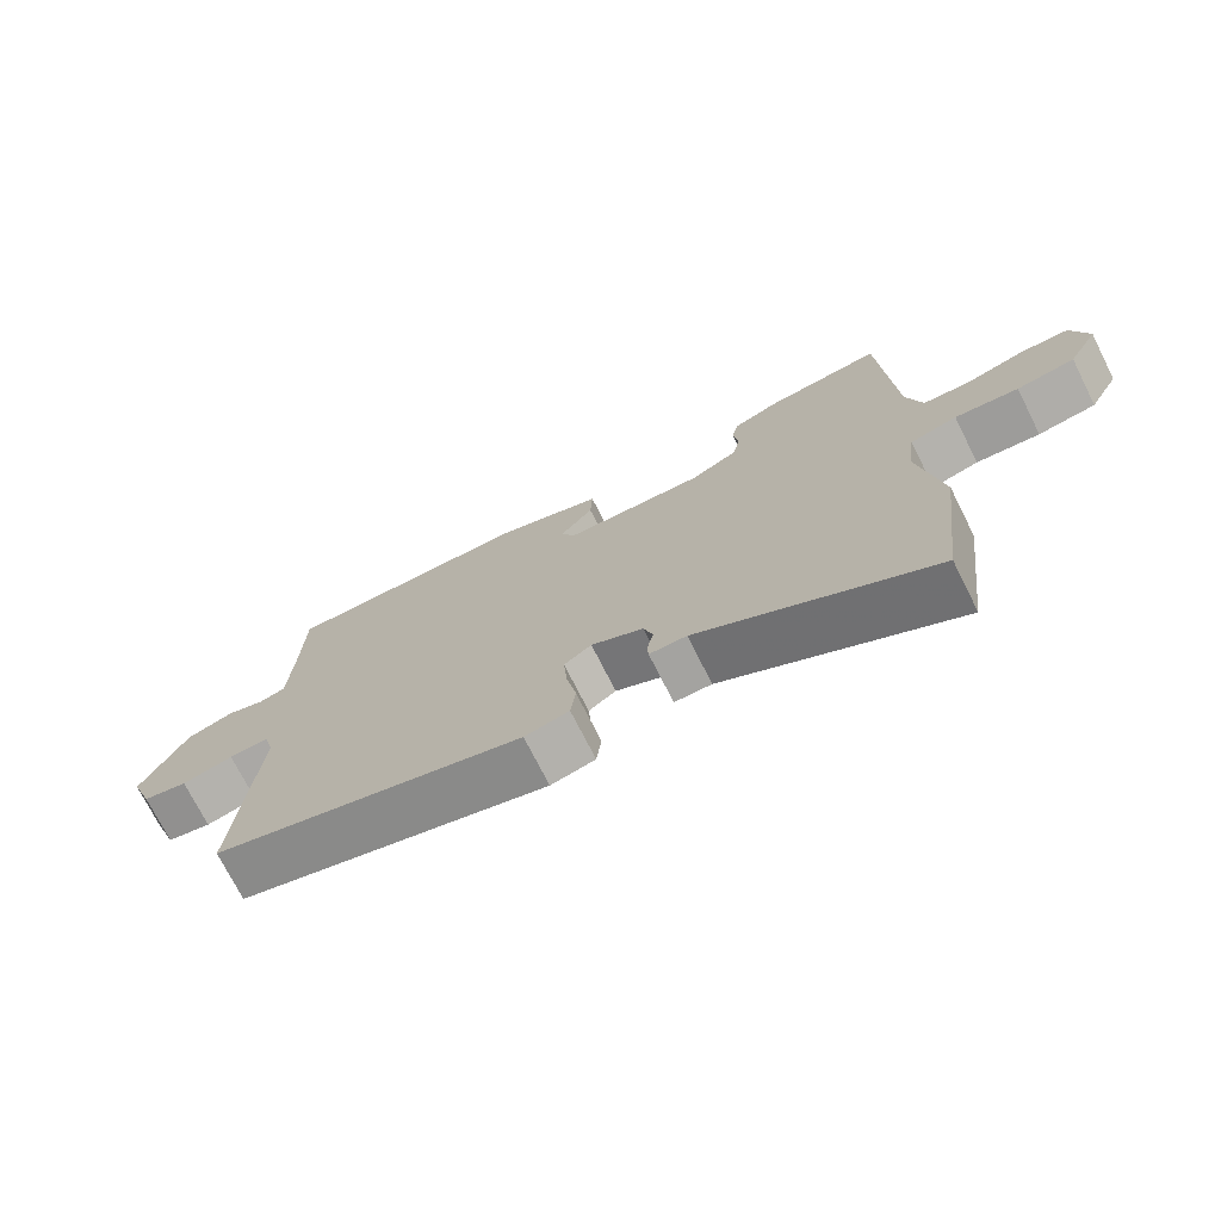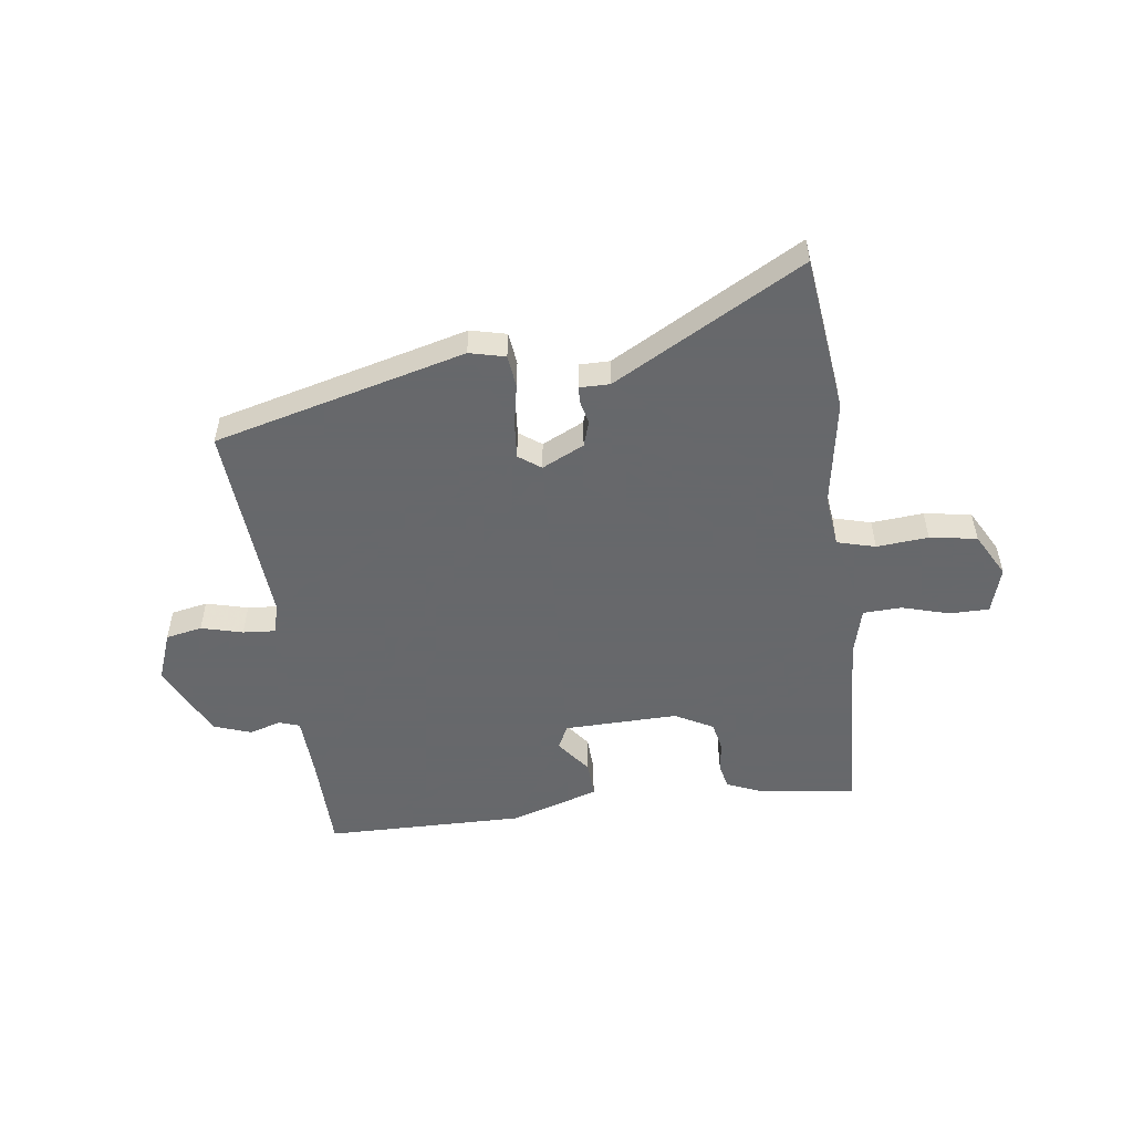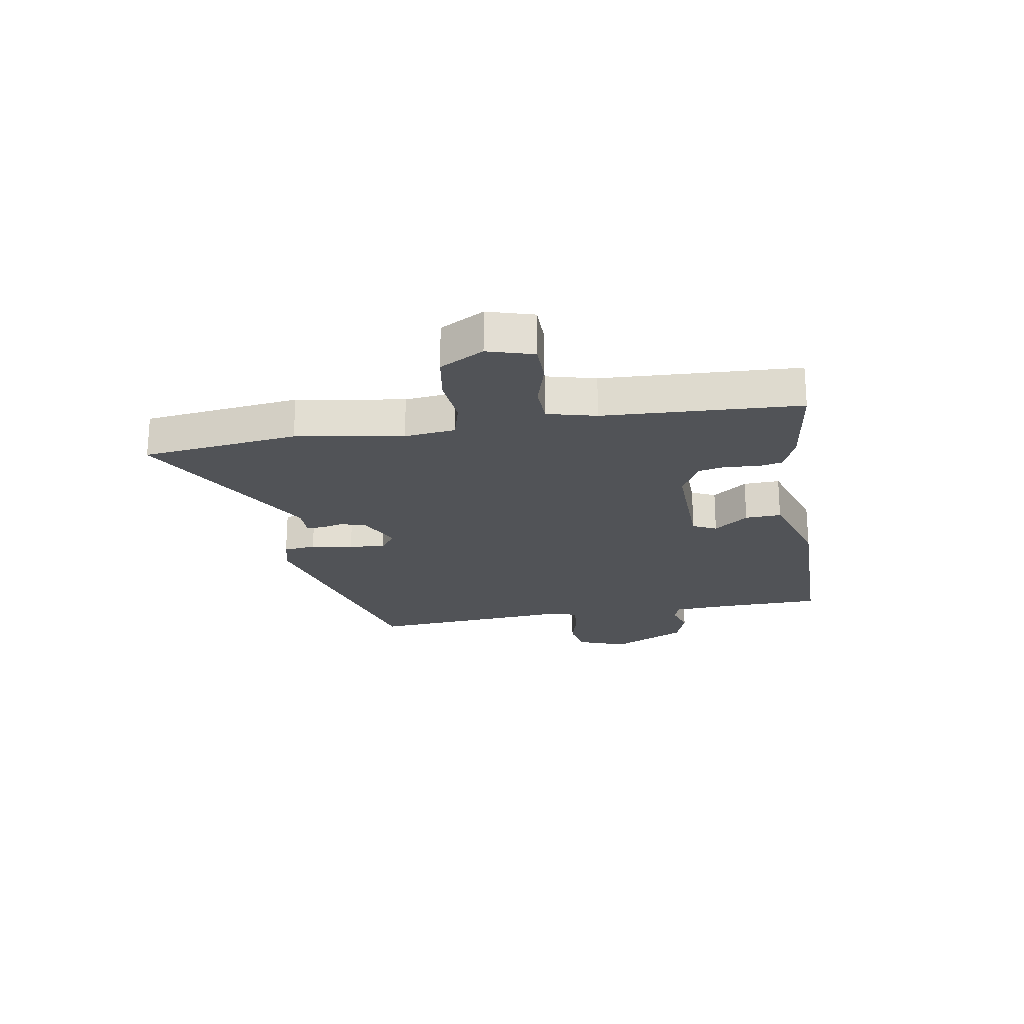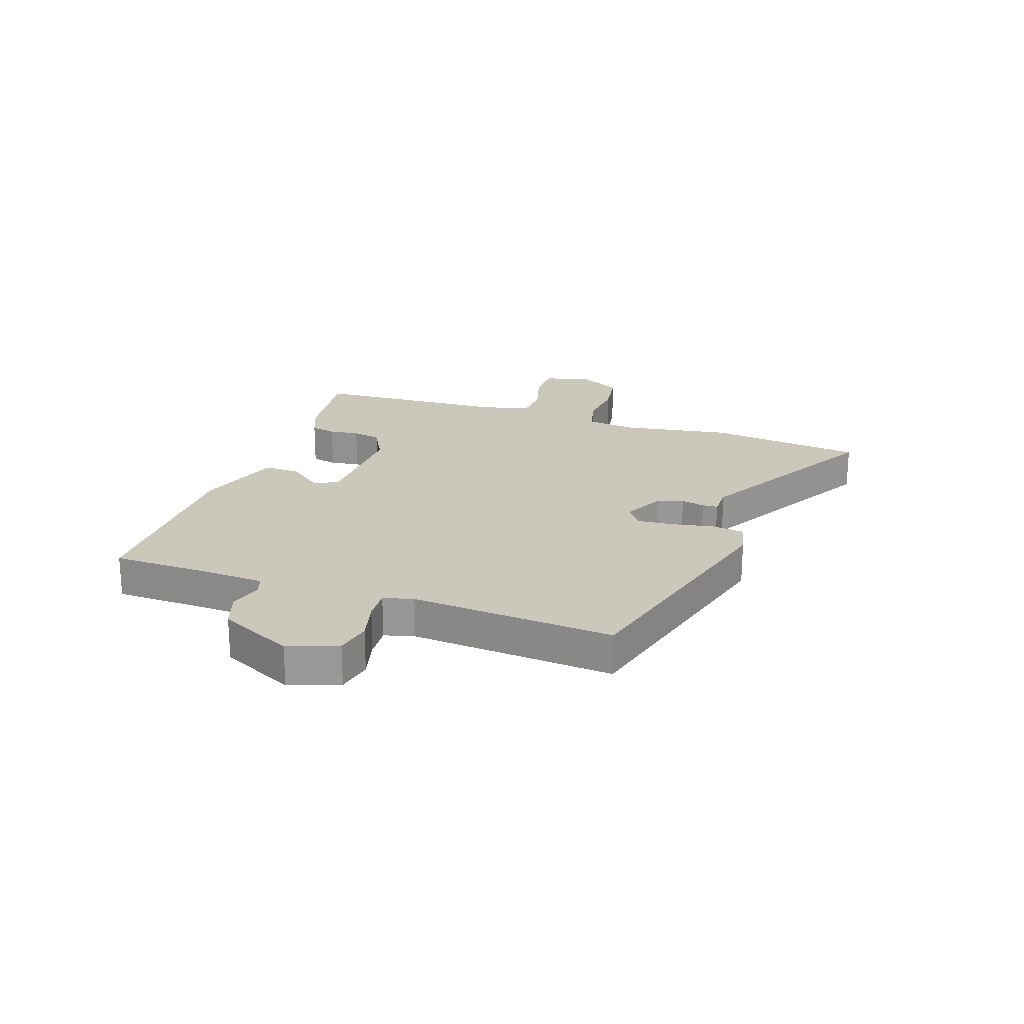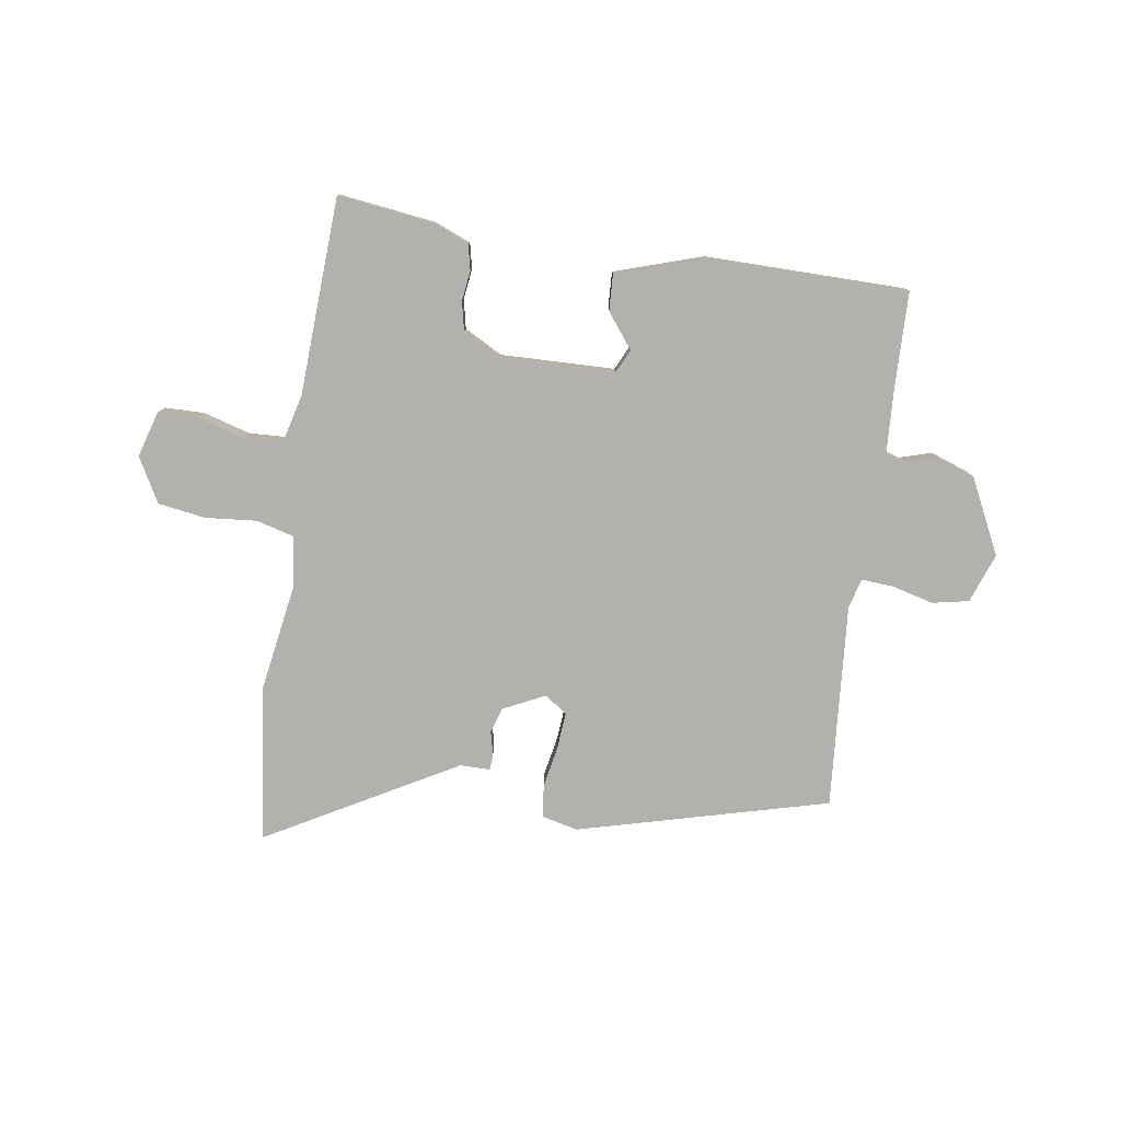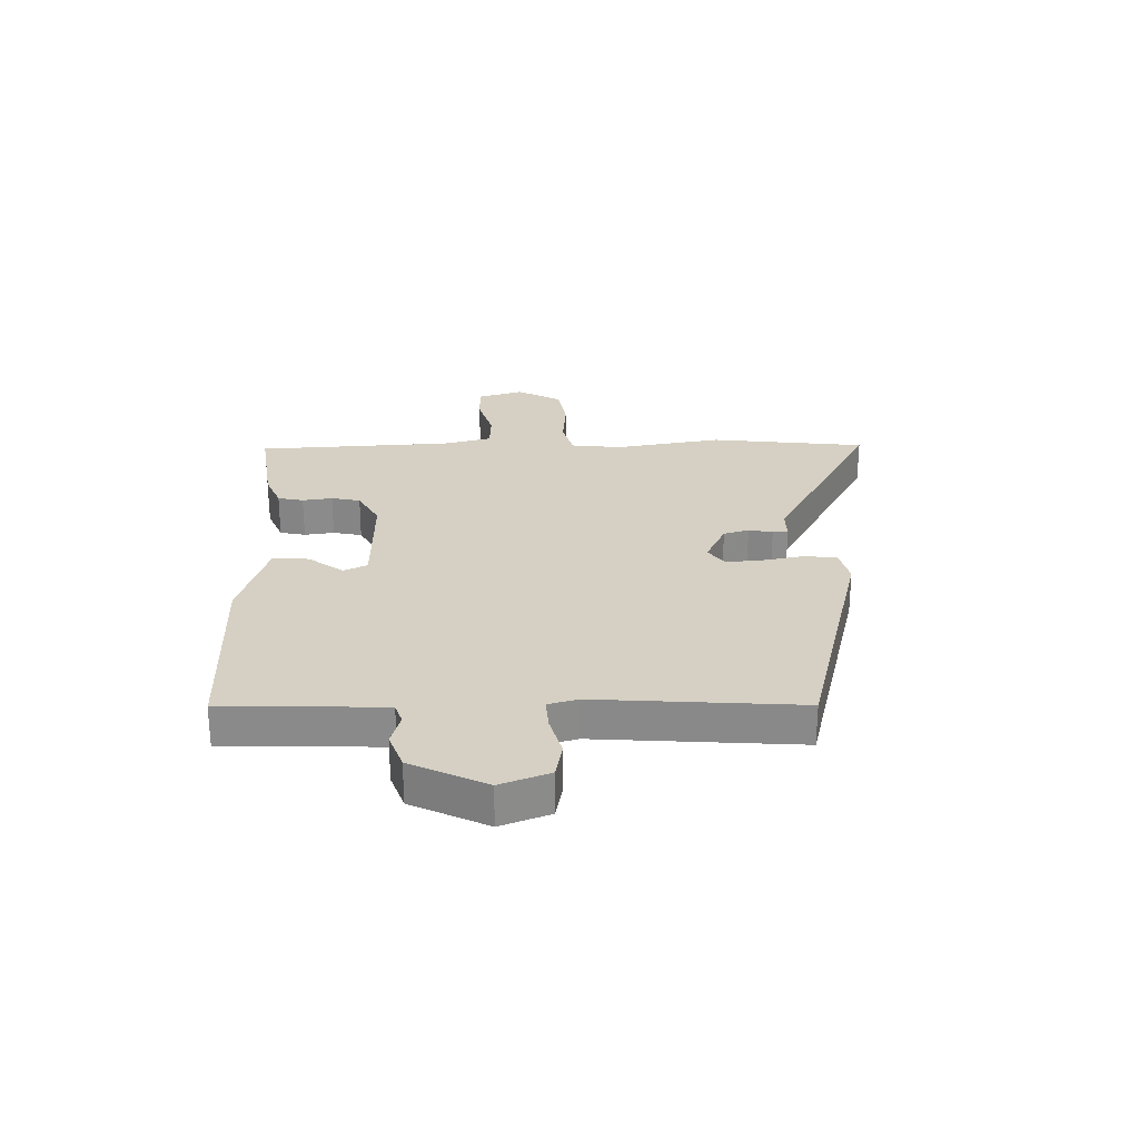
<metadata>
{"format":"obj","ext":"obj","renderer":"f3d","projection":"perspective","resolution":1024,"background":"white","views":[{"elev":-73.0,"azim":-153.3,"up":"+Z"},{"elev":-52.3,"azim":-172.7,"up":"+Y"},{"elev":-22.0,"azim":-80.5,"up":"+Y"},{"elev":21.7,"azim":109.0,"up":"+Y"},{"elev":-79.2,"azim":-8.5,"up":"+Y"},{"elev":26.4,"azim":88.4,"up":"+Y"}]}
</metadata>
<code>
v -0.497 0.07 0.512
v -0.329 0.07 0.49
v -0.265 0.07 0.464
v -0.255 0.07 0.419
v -0.262 0.07 0.366
v -0.251 0.07 0.315
v -0.184 0.07 0.279
v 0.017 0.07 0.284
v 0.037 0.07 0.326
v -0.01 0.07 0.387
v -0.013 0.07 0.451
v 0.142 0.07 0.501
v 0.494 0.07 0.498
v 0.498 0.07 0.325
v 0.504 0.07 0.215
v 0.54 0.07 0.203
v 0.596 0.07 0.22
v 0.662 0.07 0.197
v 0.727 0.07 0.065
v 0.695 0.07 -0.022
v 0.631 0.07 -0.035
v 0.558 0.07 -0.016
v 0.501 0.07 -0.012
v 0.487 0.07 -0.065
v 0.515 0.07 -0.424
v 0.073 0.07 -0.54
v 0.01 0.07 -0.525
v 0.003 0.07 -0.468
v 0.017 0.07 -0.394
v 0.022 0.07 -0.33
v -0.017 0.07 -0.302
v -0.091 0.07 -0.338
v -0.105 0.07 -0.383
v -0.095 0.07 -0.425
v -0.097 0.07 -0.452
v -0.15 0.07 -0.452
v -0.483 0.07 -0.638
v -0.517 0.07 -0.362
v -0.486 0.07 -0.173
v -0.497 0.07 -0.083
v -0.564 0.07 -0.065
v -0.655 0.07 -0.073
v -0.738 0.07 -0.06
v -0.781 0.07 0.018
v -0.757 0.07 0.099
v -0.688 0.07 0.1
v -0.604 0.07 0.076
v -0.536 0.07 0.079
v -0.514 0.07 0.165
v -0.497 0 0.512
v -0.329 0 0.49
v -0.265 0 0.464
v -0.255 0 0.419
v -0.262 0 0.366
v -0.251 0 0.315
v -0.184 0 0.279
v 0.017 0 0.284
v 0.037 0 0.326
v -0.01 0 0.387
v -0.013 0 0.451
v 0.142 0 0.501
v 0.494 0 0.498
v 0.498 0 0.325
v 0.504 0 0.215
v 0.54 0 0.203
v 0.596 0 0.22
v 0.662 0 0.197
v 0.727 0 0.065
v 0.695 0 -0.022
v 0.631 0 -0.035
v 0.558 0 -0.016
v 0.501 0 -0.012
v 0.487 0 -0.065
v 0.515 0 -0.424
v 0.073 0 -0.54
v 0.01 0 -0.525
v 0.003 0 -0.468
v 0.017 0 -0.394
v 0.022 0 -0.33
v -0.017 0 -0.302
v -0.091 0 -0.338
v -0.105 0 -0.383
v -0.095 0 -0.425
v -0.097 0 -0.452
v -0.15 0 -0.452
v -0.483 0 -0.638
v -0.517 0 -0.362
v -0.486 0 -0.173
v -0.497 0 -0.083
v -0.564 0 -0.065
v -0.655 0 -0.073
v -0.738 0 -0.06
v -0.781 0 0.018
v -0.757 0 0.099
v -0.688 0 0.1
v -0.604 0 0.076
v -0.536 0 0.079
v -0.514 0 0.165
f 44 45 46 47
f 44 47 48
f 41 42 43 44
f 40 41 44 48
f 36 37 38 39
f 36 39 40
f 33 34 35 36
f 32 33 36 40
f 31 32 40 48
f 26 27 28 29
f 24 25 26 29
f 23 24 29 30
f 19 20 21 22
f 19 22 23
f 16 17 18 19
f 15 16 19 23
f 14 15 23 30
f 9 10 11 12
f 8 9 12 13
f 2 3 4 5
f 49 1 2 5
f 49 5 6
f 48 49 6 7
f 31 48 7 8
f 14 30 31
f 8 13 14 31
f 96 95 94 93
f 97 96 93
f 93 92 91 90
f 97 93 90 89
f 88 87 86 85
f 89 88 85
f 85 84 83 82
f 89 85 82 81
f 97 89 81 80
f 78 77 76 75
f 78 75 74 73
f 79 78 73 72
f 71 70 69 68
f 72 71 68
f 68 67 66 65
f 72 68 65 64
f 79 72 64 63
f 61 60 59 58
f 62 61 58 57
f 54 53 52 51
f 54 51 50 98
f 55 54 98
f 56 55 98 97
f 57 56 97 80
f 80 79 63
f 80 63 62 57
f 1 50 51 2
f 2 51 52 3
f 3 52 53 4
f 4 53 54 5
f 5 54 55 6
f 6 55 56 7
f 7 56 57 8
f 8 57 58 9
f 9 58 59 10
f 10 59 60 11
f 11 60 61 12
f 12 61 62 13
f 13 62 63 14
f 14 63 64 15
f 15 64 65 16
f 16 65 66 17
f 17 66 67 18
f 18 67 68 19
f 19 68 69 20
f 20 69 70 21
f 21 70 71 22
f 22 71 72 23
f 23 72 73 24
f 24 73 74 25
f 25 74 75 26
f 26 75 76 27
f 27 76 77 28
f 28 77 78 29
f 29 78 79 30
f 30 79 80 31
f 31 80 81 32
f 32 81 82 33
f 33 82 83 34
f 34 83 84 35
f 35 84 85 36
f 36 85 86 37
f 37 86 87 38
f 38 87 88 39
f 39 88 89 40
f 40 89 90 41
f 41 90 91 42
f 42 91 92 43
f 43 92 93 44
f 44 93 94 45
f 45 94 95 46
f 46 95 96 47
f 47 96 97 48
f 48 97 98 49
f 49 98 50 1

</code>
